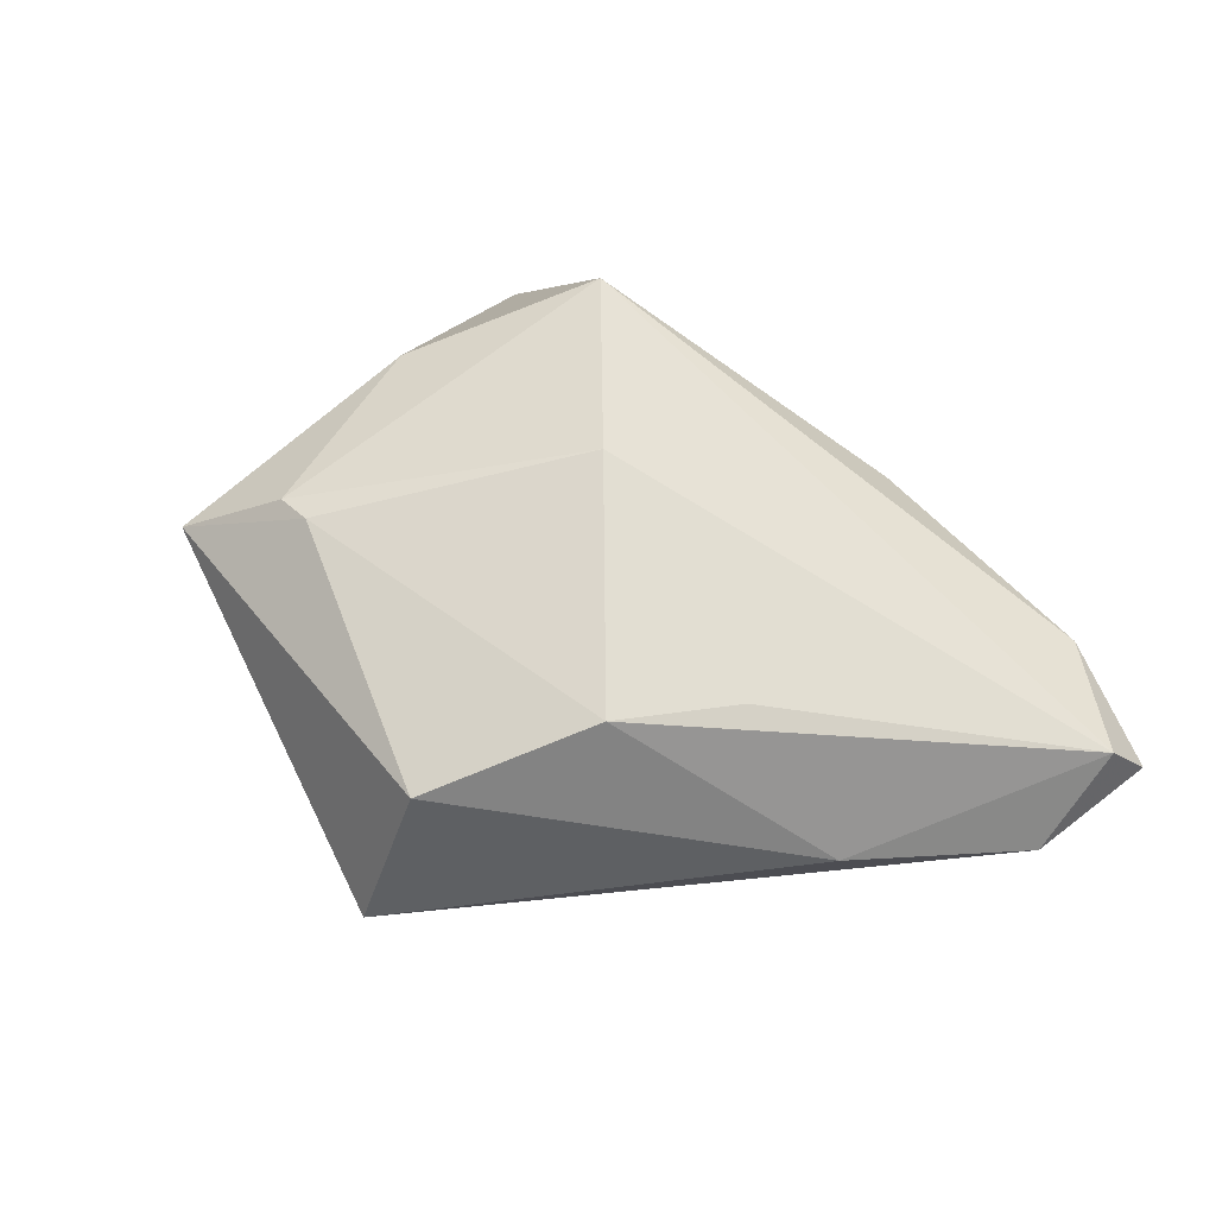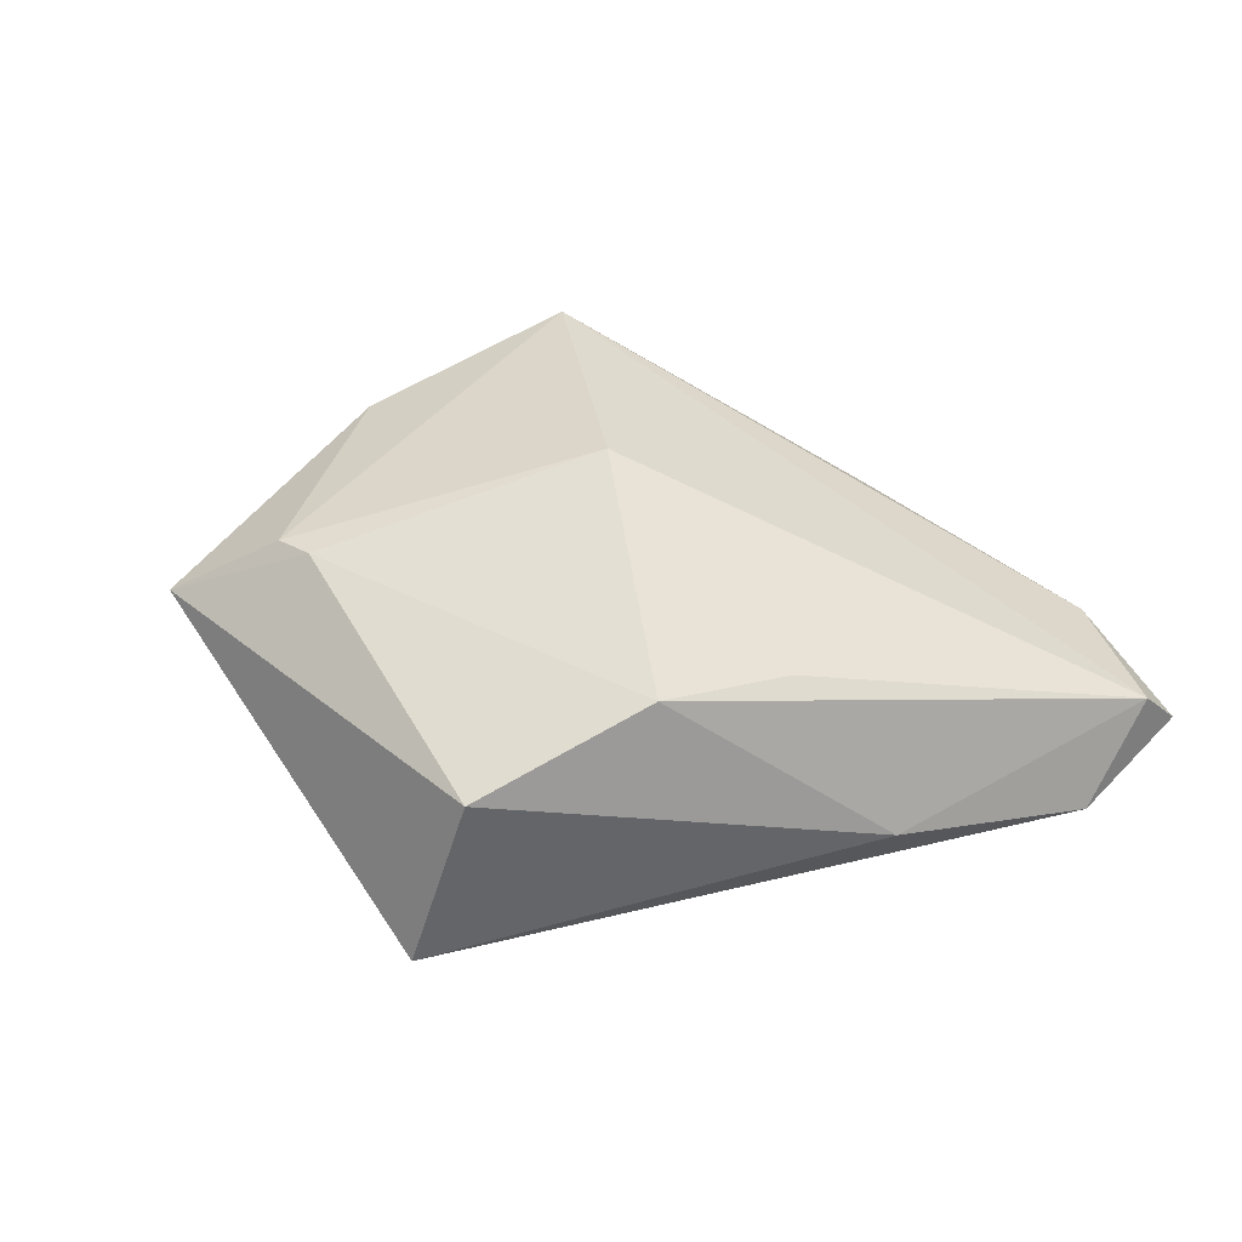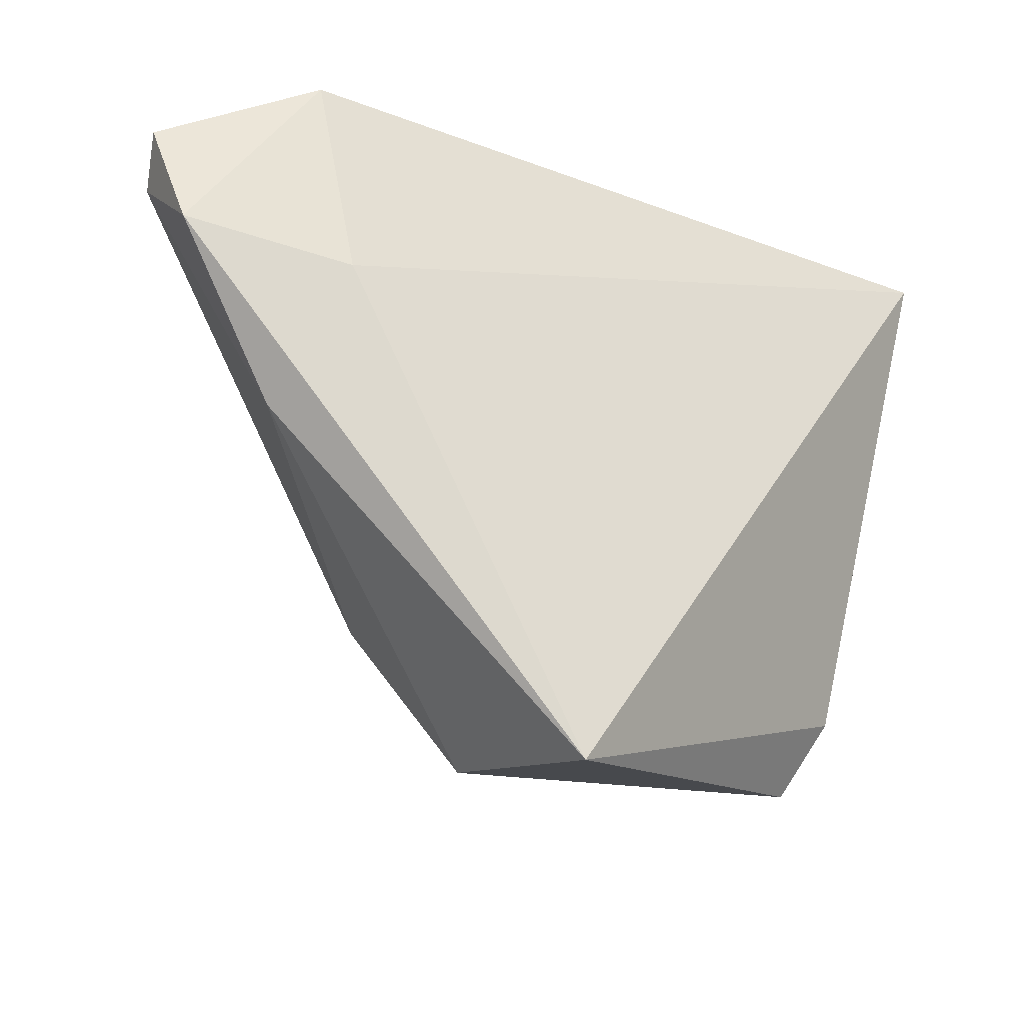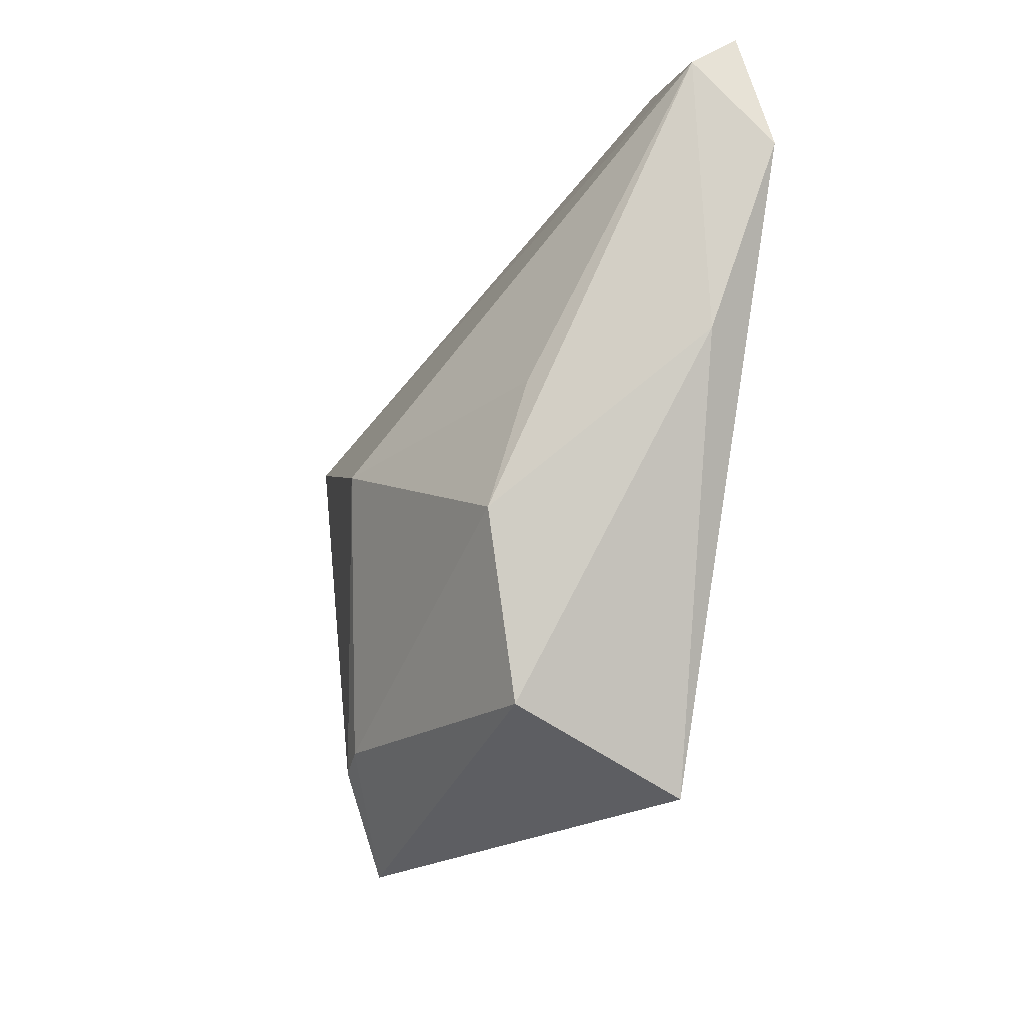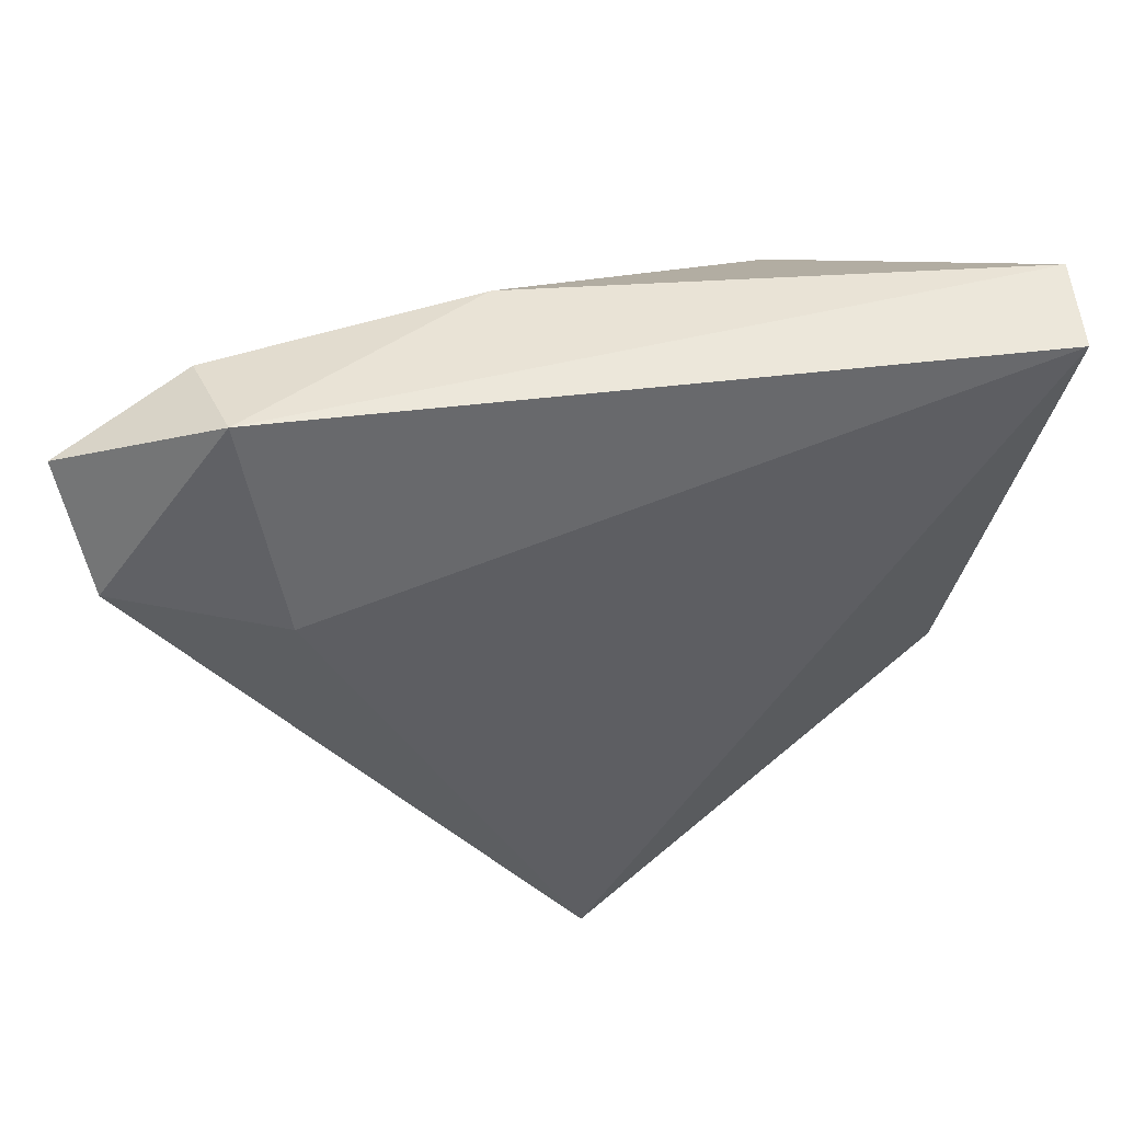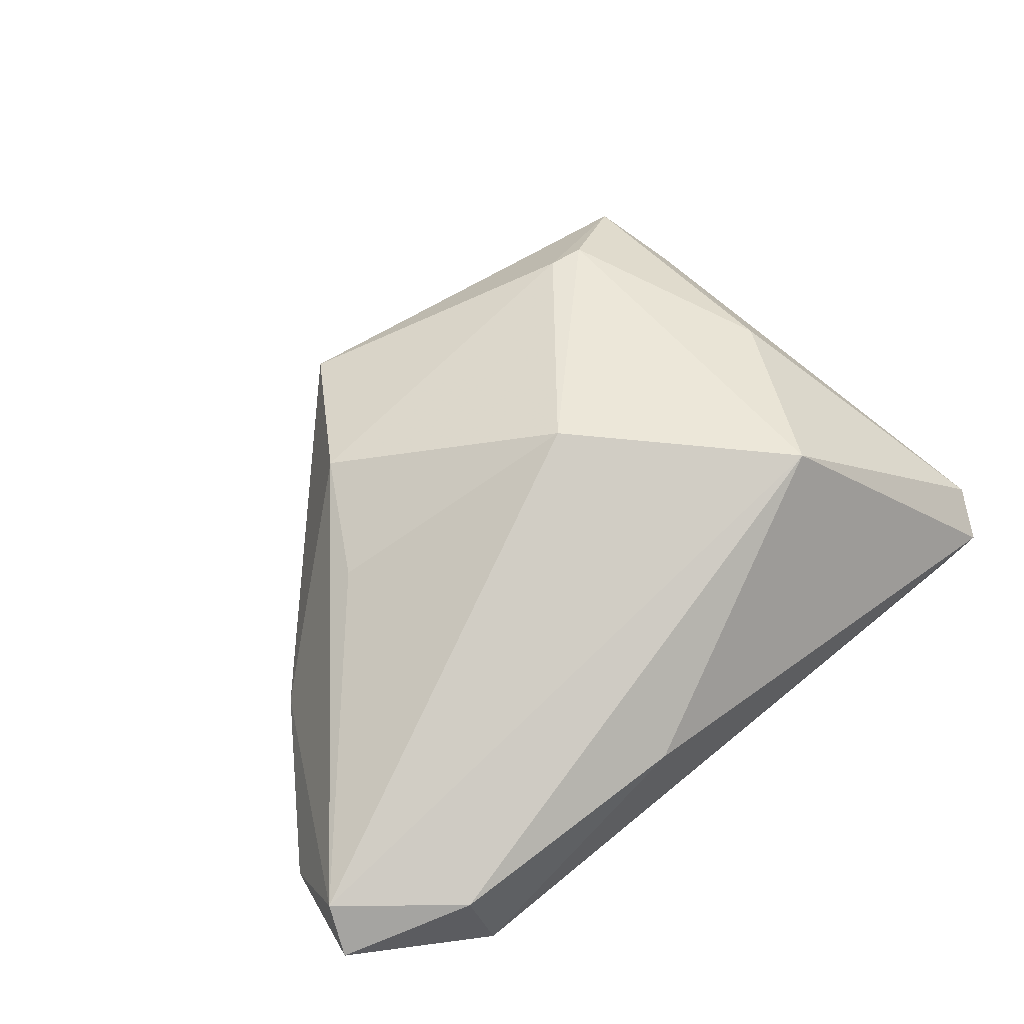
<metadata>
{"format":"obj","ext":"obj","renderer":"f3d","projection":"perspective","resolution":1024,"background":"white","views":[{"elev":47.7,"azim":45.9,"up":"+Z"},{"elev":39.3,"azim":36.4,"up":"+Z"},{"elev":-28.0,"azim":150.8,"up":"+Y"},{"elev":-42.8,"azim":70.6,"up":"+Y"},{"elev":43.0,"azim":167.8,"up":"+Y"},{"elev":59.3,"azim":140.7,"up":"+Z"}]}
</metadata>
<code>
v 0.01391 0.03569 0.003378
v 0.03252 -0.01064 0.01183
v 0.01259 -0.04496 0.006429
v -0.03643 -0.003337 0.01654
v 0.04012 0.008526 -0.01666
v -0.05166 0.02989 -0.001955
v -0.04782 0.03313 -0.01666
v -0.0235 0.01992 0.02365
v -0.02662 -0.03092 0.01661
v -0.04315 -0.02863 0.003231
v 0.06171 0.02261 0.0001063
v 0.0009867 -0.003218 0.02559
v 0.04695 0.03413 -0.0008835
v 0.007822 -0.05023 -0.01666
v -0.049 0.03588 -0.005498
v 0.04641 -0.008337 -0.007118
v 0.04448 0.03588 -0.01408
v -0.02163 -0.03113 0.01708
v -0.03853 -0.03829 0.008239
v 0.02442 -0.02546 0.01409
v 0.06341 0.02764 -0.00552
v 0.06041 0.01249 -0.01099
f 15 7 6
f 6 8 15
f 14 7 5
f 14 19 10
f 10 7 14
f 6 7 10
f 11 8 12
f 3 19 14
f 1 15 8
f 14 5 22
f 21 11 22
f 17 5 7
f 21 22 17
f 17 22 5
f 7 15 17
f 15 1 17
f 12 20 2
f 2 11 12
f 20 11 2
f 4 10 19
f 4 8 6
f 6 10 4
f 18 20 12
f 18 3 20
f 19 3 18
f 8 11 13
f 13 1 8
f 13 11 21
f 21 17 13
f 13 17 1
f 20 3 16
f 16 11 20
f 16 22 11
f 16 3 14
f 14 22 16
f 9 18 12
f 12 8 9
f 8 4 9
f 9 4 19
f 19 18 9

</code>
